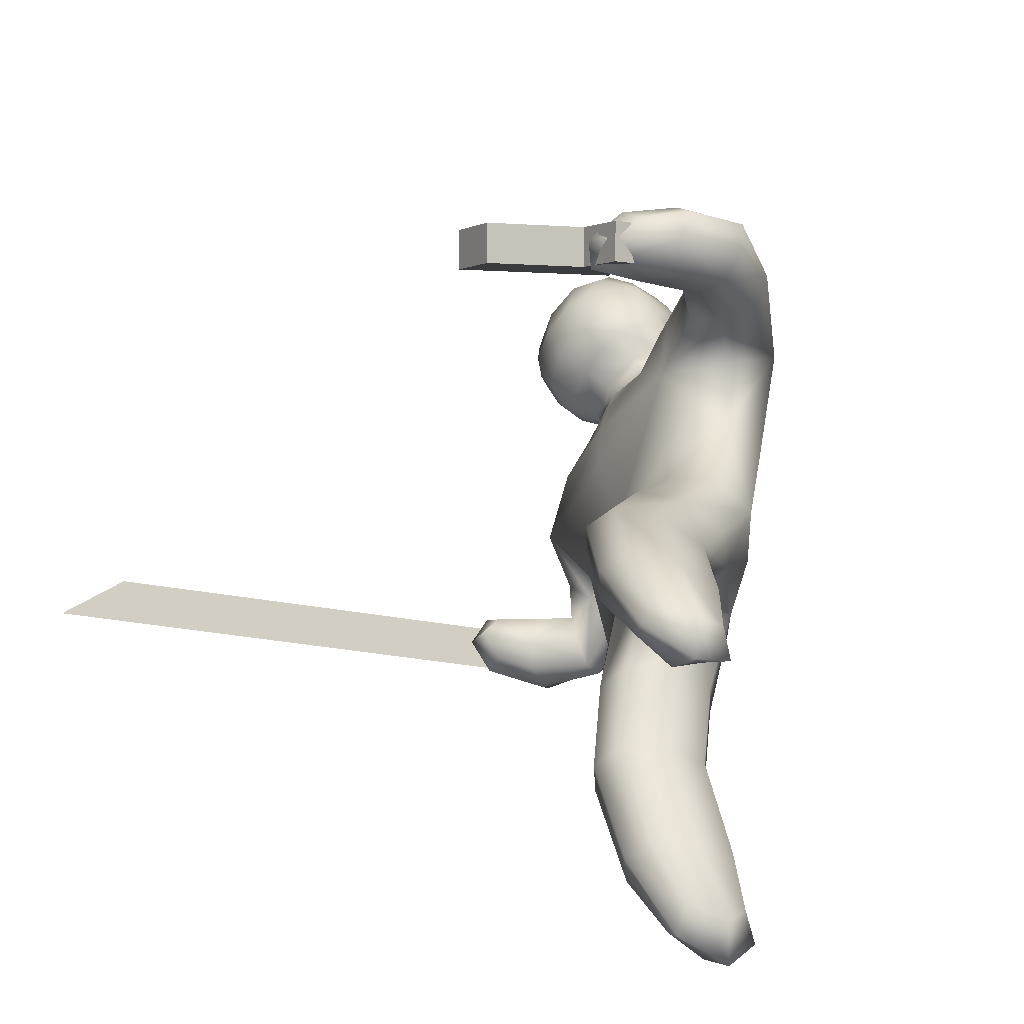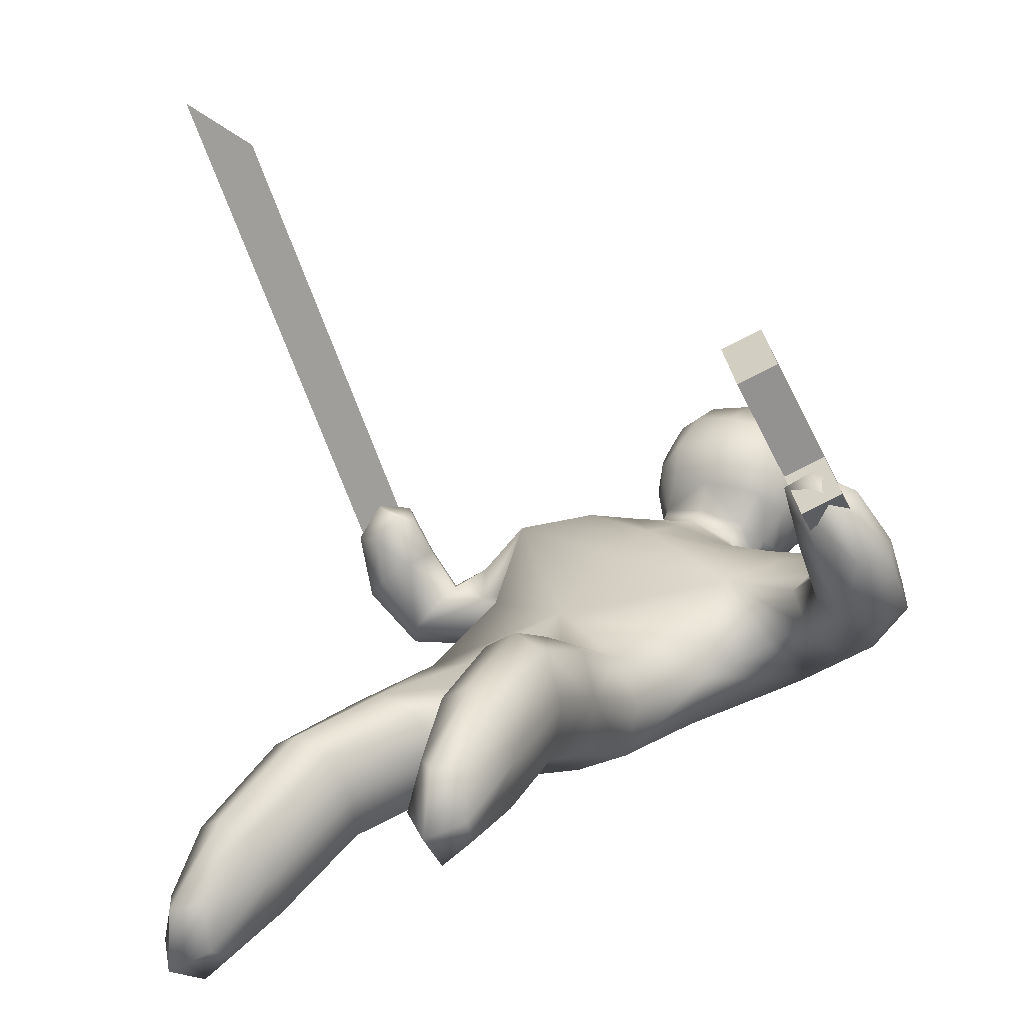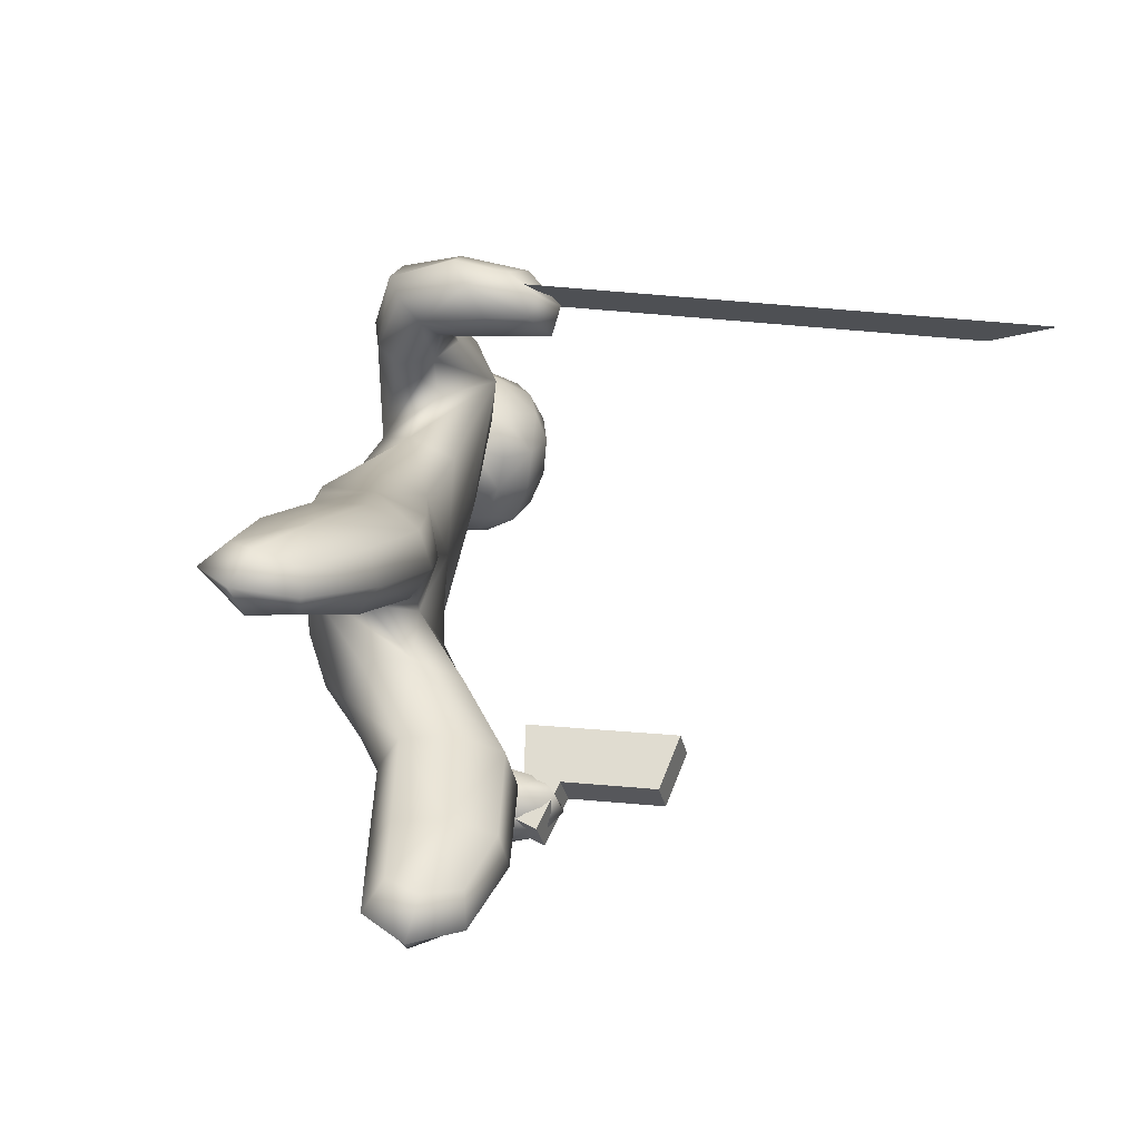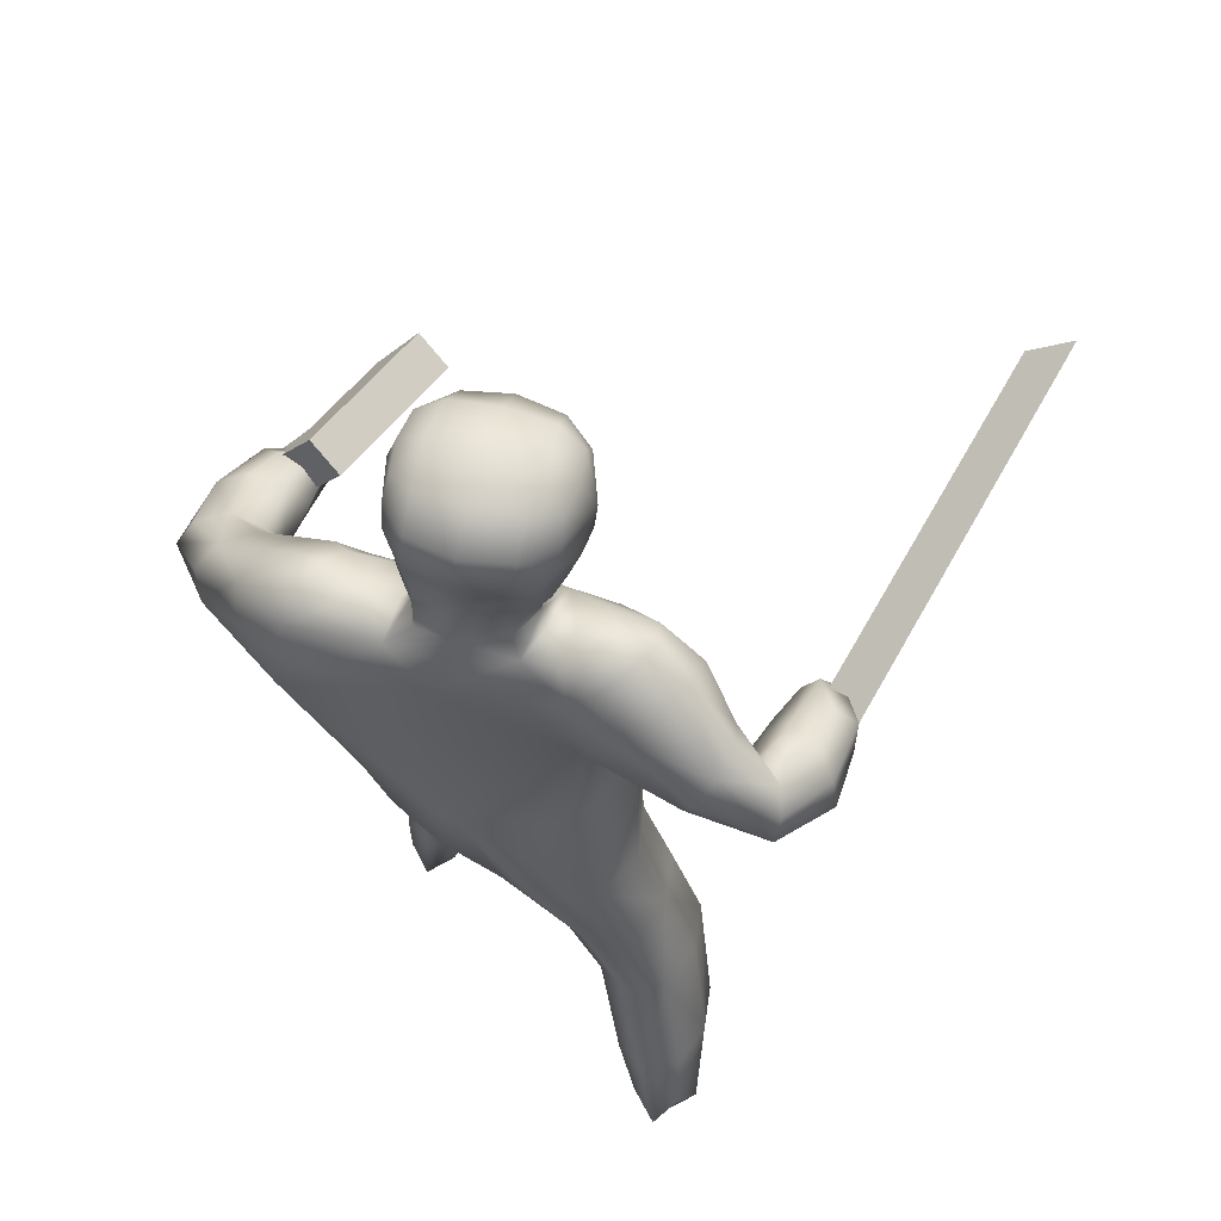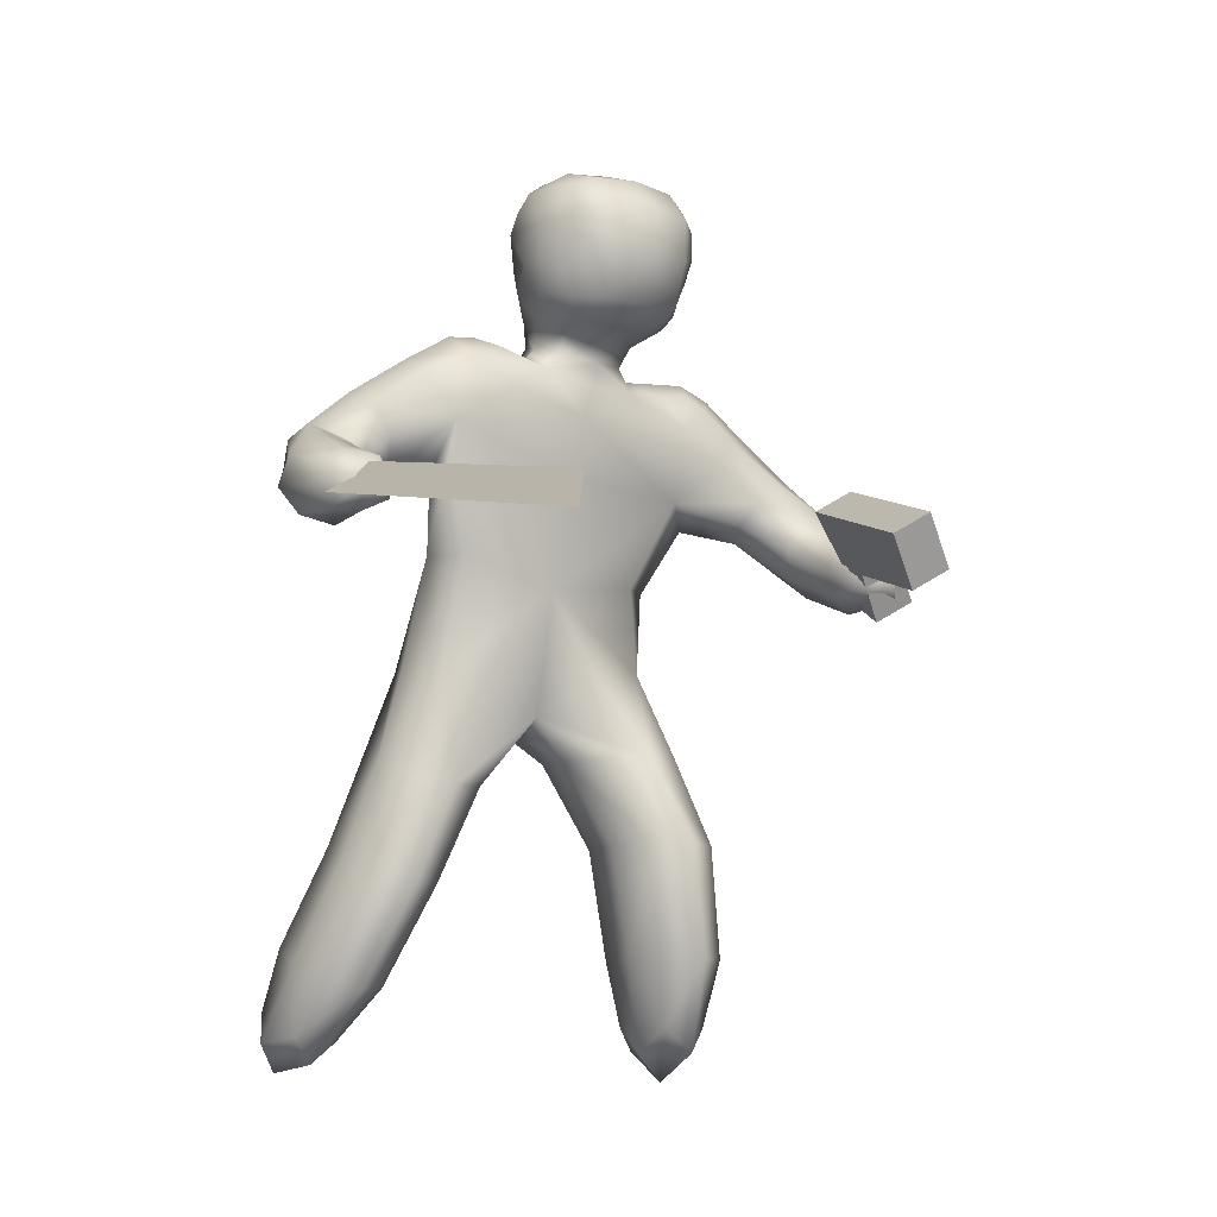
<metadata>
{"format":"obj","ext":"obj","renderer":"f3d","projection":"perspective","resolution":1024,"background":"white","views":[{"elev":-61.0,"azim":58.2,"up":"+Y"},{"elev":24.1,"azim":29.8,"up":"+Z"},{"elev":-61.2,"azim":-108.2,"up":"+Y"},{"elev":64.6,"azim":-169.1,"up":"+Y"},{"elev":-6.7,"azim":-44.7,"up":"+Y"}]}
</metadata>
<code>
o Cube.003
v -4.505 0.3769 5.698
v -2.949 1.237 0.6634
v -4.86 0.02639 5.528
v -3.304 0.8861 0.4938
v -5.077 -0.09323 6.229
f 2 4 3 1
f 3 5 1
o Cube.002
v 2.468 0.3015 2.993
v 2.636 0.4156 2.592
v 2.9 -0.1848 2.832
v 2.961 0.04645 2.475
v 2.827 0.5473 3.214
v 2.995 0.6615 2.813
v 3.259 0.06107 3.053
v 3.32 0.2923 2.696
v 2.09 0.9294 2.908
v 2.273 1.053 2.473
v 2.449 1.175 3.128
v 2.632 1.299 2.693
v 2.008 -0.009743 4.088
v 2.367 0.2361 4.308
v 1.539 0.5564 4.22
v 1.898 0.8022 4.44
f 7 9 8 6
f 9 13 12 8
f 13 11 10 12
f 11 7 15 17
f 6 8 12 10
f 11 13 9 7
f 17 15 14 16
f 7 6 14 15
f 10 11 17 16
f 16 14 20 21
f 18 19 21 20
f 10 16 21 19
f 14 6 18 20
f 6 10 19 18
o Cube
v -1.382 2.607 0.7276
v 1.627 0.2288 0.3312
v -0.2015 0.09916 0.7699
v -1.332 0.4486 -0.0458
v 0.4174 0.05288 -0.6592
v -1.046 -1.778 -1.066
v 0.6328 -1.723 1.464
v -2.325 -3.998 -1.059
v -1.722 -1.856 -0.4144
v -0.6138 -1.993 -0.2338
v -1.29 -2.07 0.418
v 0.5946 -3.956 1.165
v 1.294 -1.809 0.8809
v 0.159 -1.773 0.5487
v 0.8206 -1.859 -0.03399
v -2.057 -5.212 -1.718
v -1.984 -4.281 -0.2906
v -1.739 -3.856 -1.681
v -1.398 -4.139 -0.9123
v 1.268 -5.333 0.9876
v 1.151 -3.992 0.4857
v 0.9839 -3.944 1.966
v 1.541 -3.98 1.287
v 0.9437 2.807 0.4875
v -0.02764 2.027 1.092
v 0.6919 2.167 -0.1809
v 1.483 2.677 0.5747
v 2.224 2.52 0.8331
v 2.188 2.441 0.09918
v 1.544 2.086 1.164
v 2.47 1.289 1.456
v -1.184 2.802 0.05175
v -0.6462 2.381 -0.1948
v -2.25 1.998 0.1008
v -0.6385 2.805 0.3984
v -3.259 1.361 -0.05932
v -1.954 1.31 0.01308
v -1.875 1.389 -0.6367
v -2.17 2.077 -0.549
v 2.852 0.7783 2.395
v 3.282 1.176 0.7378
v 3.173 1.6 1.242
v 2.579 0.8651 0.9515
v -3.204 0.934 1.145
v -2.68 0.7771 0.5341
v -3.189 0.7039 0.03038
v -2.75 1.434 0.4444
v 2.825 0.2342 3.152
v 3.476 0.07103 2.263
v 3.606 0.6708 2.349
v 2.722 0.1785 2.308
v -0.28 2.829 0.5473
v 0.2451 2.681 1.02
v 0.4186 2.954 0.01435
v 0.3745 4.122 0.03656
v 0.2425 2.996 1.434
v 0.3684 3.421 0.1346
v 0.9143 3.098 1.378
v -0.4107 3.404 0.4266
v -0.3879 3.154 0.7076
v -0.408 3.121 1.284
v 1.008 3.134 0.7675
v 1.085 3.38 0.5022
v 1.237 3.687 0.8978
v 1.101 3.488 1.476
v 0.2113 3.721 2.019
v 0.3481 4.758 0.5181
v 0.2595 4.658 1.624
v 1.165 4.102 0.4894
v 1.14 4.526 0.8108
v 1.081 4.46 1.548
v 0.97 3.836 1.805
v -0.6271 3.723 0.7533
v -0.5903 3.519 1.344
v -0.5 3.863 1.69
v -0.5471 4.49 1.42
v -0.488 4.556 0.683
v -0.4778 4.134 0.3623
v 1.342 -0.8872 0.4156
v -0.4383 -0.8405 -1.003
v 1.497 0.1721 -0.2749
v -0.7614 -1.007 0.4741
v 0.9974 0.2092 0.7994
v -1.408 -0.788 -0.3628
v -1.249 0.413 0.5068
v -0.6947 0.2979 -0.5479
v 2.067 0.9945 0.5394
v 0.7403 1.352 -0.3448
v -0.1918 1.34 1.021
v -1.509 1.325 0.1937
v 0.352 -0.8553 0.9006
v 0.6515 -0.9819 -0.5502
v -0.1389 -1.429 -0.06843
v -1.46 -2.778 -1.181
v -1.72 -3.144 0.2727
v -2.089 -2.883 -0.5351
v -1.091 -3.038 -0.3732
v -1.482 -1.759 -0.9489
v -0.67 -1.871 -0.8125
v -1.685 -1.987 0.1653
v -0.8347 -2.081 0.2997
v 1.392 -2.764 1.31
v 0.7929 -2.691 1.979
v 0.9715 -2.792 0.4558
v 0.3726 -2.718 1.124
v 1.073 -1.707 1.394
v 0.24 -1.773 1.159
v 1.232 -1.902 0.2845
v 0.3618 -1.782 0.02188
v -1.923 -4.754 -2.037
v -2.092 -5.098 -1.034
v -2.343 -4.88 -1.587
v -1.673 -4.972 -1.483
v -2.298 -4.189 -0.5203
v -2.12 -3.841 -1.561
v -1.609 -4.266 -0.4085
v -1.418 -3.977 -1.453
v 1.56 -4.991 1.087
v 1.158 -4.989 1.583
v 1.278 -4.994 0.5111
v 0.876 -4.992 1.007
v 0.6495 -3.931 1.736
v 0.7761 -3.986 0.6244
v 1.485 -3.985 0.717
v 1.36 -3.969 1.826
v 1.099 2.657 0.4769
v 0.5066 2.649 -0.08781
v 0.1612 2.395 1.065
v -0.3859 2.71 0.5155
v -0.2187 2.194 -0.1535
v -0.9658 2.287 0.9956
v 0.9649 1.926 1.115
v 1.642 2.261 -0.1418
v 2.582 2.159 0.9887
v 1.918 2.69 0.7152
v 1.9 2.339 1.112
v 2.368 2.572 0.4536
v 1.751 2.694 0.2199
v 1.407 2.453 0.9579
v 2.722 1.931 0.257
v 1.898 1.667 1.296
v -1.541 2.518 -0.1919
v -0.9379 2.905 0.2318
v -0.8738 2.619 -0.171
v -1.41 2.831 0.3818
v -1.868 2.36 0.5263
v -0.9269 2.752 0.69
v -0.5378 2.703 0.04085
v -1.06 1.918 -0.3927
v -2.425 0.9473 -0.05206
v -2.826 1.638 -0.6335
v -2.54 1.648 -0.08205
v -2.711 0.9376 -0.6035
v -2.108 1.661 0.248
v -2.297 2.183 -0.2307
v -1.853 1.151 -0.3623
v -1.99 1.779 -0.7268
v 2.888 0.405 1.548
v 3.635 1.039 1.67
v 3.617 0.4611 1.44
v 2.907 0.9827 1.778
v 2.821 1.526 1.459
v 2.323 1.023 1.274
v 2.983 0.8905 0.702
v 3.377 1.489 0.953
v -2.884 0.7794 1.143
v -3.407 1.156 0.6936
v -2.949 1.236 1.06
v -3.342 0.699 0.7762
v -3.049 1.568 0.1935
v -3.325 1.008 -0.1638
v -2.943 0.5824 0.3281
v -2.561 1.118 0.5917
v 2.545 0.1376 2.941
v 3.274 0.426 2.952
v 3.124 -0.002022 2.926
v 2.695 0.5656 2.967
v 3.248 0.8603 2.416
v 2.612 0.5195 2.341
v 3.053 -0.03938 2.286
v 3.744 0.3583 2.272
v 0.9394 3.006 0.5898
v 0.3863 3.179 0.09775
v 0.2601 2.882 1.097
v -0.2907 3.023 0.582
v 0.726 2.702 0.8836
v 0.8553 2.917 0.1063
v -0.06157 2.923 0.1739
v -0.1926 2.729 0.9058
v 0.9766 3.241 1.498
v 0.3646 3.721 0.1168
v 0.2177 3.212 1.814
v -0.5184 3.542 0.581
v -0.1514 3.421 0.1977
v -0.1801 3.032 1.38
v 0.6704 3.017 1.437
v 0.8726 3.406 0.2364
v 1.156 3.51 0.7001
v -0.4809 3.267 1.386
v -0.4159 3.272 0.58
v -0.4409 3.141 0.9948
v 0.9979 3.117 1.085
v 1.066 3.25 0.6436
v 0.7937 4.602 1.631
v 0.3763 4.507 0.1012
v 0.2247 4.282 1.979
v -0.1896 4.713 0.5335
v 0.8749 4.694 0.6171
v -0.2709 4.622 1.547
v 0.9065 4.111 0.1753
v -0.1728 4.132 0.09248
v 0.6703 3.745 1.987
v 1.241 3.645 1.216
v -0.2358 3.761 1.916
v 0.3044 4.824 1.091
v 1.16 4.5 1.205
v -0.5696 4.532 1.069
v -0.5081 4.351 0.5095
v -0.5794 3.918 0.5814
v -0.6829 3.681 1.066
v -0.548 3.647 1.504
v -0.5727 4.217 1.579
v 1.072 4.187 1.708
v 1.039 3.618 1.628
v 1.224 3.883 0.7206
v 1.18 4.32 0.6416
v 1.261 -1.01 -0.1809
v 1.003 -0.7797 0.8919
v -1.353 -0.8663 0.2151
v -1.059 -0.7777 -0.8916
v 2.287 1.5 -0.1048
v 1.413 1.207 1.1
v -1.687 1.829 0.8363
v -0.7459 1.447 -0.2496
v -0.1737 -1.292 0.5036
v -0.02385 -1.144 -0.7436
v -2.061 -3.058 0.02946
v -1.868 -2.746 -1.059
v -1.315 -3.137 0.1525
v -1.117 -2.901 -0.9394
v 1.333 -2.796 0.7183
v 1.196 -2.721 1.856
v 0.4348 -2.686 1.721
v 0.5652 -2.762 0.5741
v -2.285 -4.798 -1.055
v -2.158 -4.537 -1.809
v -1.784 -4.857 -0.9756
v -1.652 -4.623 -1.731
v 1.481 -4.731 0.7224
v 1.391 -4.727 1.527
v 0.8765 -4.713 1.465
v 0.9673 -4.734 0.6592
v 1.149 2.683 -0.02121
v 0.8753 2.412 0.9577
v -0.4609 2.53 0.9633
v -0.1689 2.677 0.05418
v 2.791 2.157 0.6044
v 2.236 1.98 1.267
v 2.028 2.688 0.4498
v 1.738 2.516 0.9521
v -1.798 2.577 0.1588
v -1.245 2.269 -0.4132
v -1.099 2.859 0.4485
v -0.7699 2.769 0.01682
v -2.36 1.321 0.0665
v -2.59 0.7462 -0.316
v -2.762 1.797 -0.361
v -2.788 1.307 -0.7607
v 3.254 0.2425 1.458
v 2.709 0.726 1.668
v 3.802 0.8101 1.507
v 3.282 1.109 1.803
v -2.771 1.043 1.006
v -3.067 0.6476 0.8087
v -3.156 1.346 0.6954
v -3.405 0.9392 0.4564
v 2.874 -0.01099 2.766
v 2.556 0.4111 2.793
v 3.407 0.2392 2.76
v 3.065 0.636 2.827
v 0.8881 3.16 0.2341
v 0.7815 2.934 1.011
v -0.231 2.952 0.9688
v -0.1521 3.17 0.242
v 0.9874 3.694 0.3103
v 0.7036 3.231 1.789
v -0.2571 3.248 1.715
v -0.2851 3.72 0.2202
v 1.143 3.338 1.101
v -0.5768 3.369 0.9765
v 0.896 4.454 0.2611
v 0.7391 4.253 1.935
v -0.2772 4.271 1.855
v -0.1636 4.474 0.1784
v 0.8583 4.737 1.146
v -0.2542 4.758 1.059
v 1.288 4.058 1.242
v -0.7175 4.095 1.085
f 22 167 254 152
f 22 152 276 168
f 22 168 284 166
f 22 166 282 167
f 23 100 248 102
f 23 102 252 108
f 23 108 253 104
f 23 104 249 100
f 24 112 249 104
f 24 104 253 110
f 24 110 254 106
f 24 106 250 103
f 24 103 256 112
f 25 105 250 106
f 25 106 254 111
f 25 111 255 107
f 25 107 251 105
f 26 109 252 102
f 26 102 248 113
f 26 113 257 101
f 26 101 251 107
f 26 107 255 109
f 27 119 251 101
f 27 101 257 120
f 27 120 261 115
f 27 115 259 119
f 28 127 249 112
f 28 112 256 128
f 28 128 264 124
f 28 124 263 127
f 29 135 258 117
f 29 117 259 136
f 29 136 267 133
f 29 133 266 135
f 30 121 250 105
f 30 105 251 119
f 30 119 259 117
f 30 117 258 121
f 31 120 257 114
f 31 114 256 122
f 31 122 260 118
f 31 118 261 120
f 32 122 256 103
f 32 103 250 121
f 32 121 258 116
f 32 116 260 122
f 33 143 264 126
f 33 126 265 144
f 33 144 273 142
f 33 142 272 143
f 34 129 248 100
f 34 100 249 127
f 34 127 263 123
f 34 123 262 129
f 35 128 256 114
f 35 114 257 130
f 35 130 265 126
f 35 126 264 128
f 36 130 257 113
f 36 113 248 129
f 36 129 262 125
f 36 125 265 130
f 37 133 267 131
f 37 131 269 134
f 37 134 268 132
f 37 132 266 133
f 38 137 260 116
f 38 116 258 135
f 38 135 266 132
f 38 132 268 137
f 39 136 259 115
f 39 115 261 138
f 39 138 269 131
f 39 131 267 136
f 40 138 261 118
f 40 118 260 137
f 40 137 268 134
f 40 134 269 138
f 41 141 270 139
f 41 139 271 140
f 41 140 272 142
f 41 142 273 141
f 42 144 265 125
f 42 125 262 145
f 42 145 270 141
f 42 141 273 144
f 43 146 263 124
f 43 124 264 143
f 43 143 272 140
f 43 140 271 146
f 44 145 262 123
f 44 123 263 146
f 44 146 271 139
f 44 139 270 145
f 45 207 275 147
f 45 147 274 208
f 45 208 302 203
f 45 203 303 207
f 46 152 254 110
f 46 110 253 153
f 46 153 275 149
f 46 149 276 152
f 47 154 252 109
f 47 109 255 151
f 47 151 277 148
f 47 148 274 154
f 48 159 274 147
f 48 147 275 160
f 48 160 281 156
f 48 156 280 159
f 49 157 279 155
f 49 155 278 158
f 49 158 280 156
f 49 156 281 157
f 50 161 252 154
f 50 154 274 159
f 50 159 280 158
f 50 158 278 161
f 51 160 275 153
f 51 153 253 162
f 51 162 279 157
f 51 157 281 160
f 52 183 279 162
f 52 162 253 184
f 52 184 291 182
f 52 182 293 183
f 53 165 283 163
f 53 163 282 166
f 53 166 284 164
f 53 164 285 165
f 54 169 277 151
f 54 151 255 170
f 54 170 283 165
f 54 165 285 169
f 55 175 254 167
f 55 167 282 176
f 55 176 288 173
f 55 173 286 175
f 56 168 276 150
f 56 150 277 169
f 56 169 285 164
f 56 164 284 168
f 57 191 288 172
f 57 172 289 192
f 57 192 297 188
f 57 188 296 191
f 58 177 255 111
f 58 111 254 175
f 58 175 286 171
f 58 171 287 177
f 59 178 283 170
f 59 170 255 177
f 59 177 287 174
f 59 174 289 178
f 60 176 282 163
f 60 163 283 178
f 60 178 289 172
f 60 172 288 176
f 61 199 293 182
f 61 182 291 200
f 61 200 299 198
f 61 198 301 199
f 62 185 252 161
f 62 161 278 186
f 62 186 292 181
f 62 181 290 185
f 63 186 278 155
f 63 155 279 183
f 63 183 293 180
f 63 180 292 186
f 64 184 253 108
f 64 108 252 185
f 64 185 290 179
f 64 179 291 184
f 65 190 295 187
f 65 187 294 189
f 65 189 296 188
f 65 188 297 190
f 66 193 287 171
f 66 171 286 194
f 66 194 294 187
f 66 187 295 193
f 67 192 289 174
f 67 174 287 193
f 67 193 295 190
f 67 190 297 192
f 68 194 286 173
f 68 173 288 191
f 68 191 296 189
f 68 189 294 194
f 69 198 299 195
f 69 195 298 197
f 69 197 300 196
f 69 196 301 198
f 70 201 290 181
f 70 181 292 202
f 70 202 300 197
f 70 197 298 201
f 71 202 292 180
f 71 180 293 199
f 71 199 301 196
f 71 196 300 202
f 72 200 291 179
f 72 179 290 201
f 72 201 298 195
f 72 195 299 200
f 73 209 277 150
f 73 150 276 210
f 73 210 304 206
f 73 206 305 209
f 74 210 276 149
f 74 149 275 207
f 74 207 303 205
f 74 205 304 210
f 75 208 274 148
f 75 148 277 209
f 75 209 305 204
f 75 204 302 208
f 76 231 306 212
f 76 212 309 232
f 76 232 315 226
f 76 226 312 231
f 77 216 304 205
f 77 205 303 217
f 77 217 307 213
f 77 213 308 216
f 78 218 302 204
f 78 204 305 215
f 78 215 309 212
f 78 212 306 218
f 79 223 310 211
f 79 211 307 217
f 79 217 303 223
f 80 221 311 214
f 80 214 309 215
f 80 215 305 221
f 81 221 305 206
f 81 206 304 222
f 81 222 311 221
f 82 216 308 220
f 82 220 311 222
f 82 222 304 216
f 83 223 303 203
f 83 203 302 224
f 83 224 310 223
f 84 224 302 218
f 84 218 306 219
f 84 219 310 224
f 85 234 310 219
f 85 219 306 246
f 85 246 318 234
f 86 245 307 211
f 86 211 310 234
f 86 234 318 245
f 87 235 308 213
f 87 213 307 233
f 87 233 313 227
f 87 227 314 235
f 88 226 315 228
f 88 228 317 236
f 88 236 316 229
f 88 229 312 226
f 89 225 316 236
f 89 236 317 230
f 89 230 314 227
f 89 227 313 225
f 90 246 306 231
f 90 231 312 247
f 90 247 318 246
f 91 237 318 247
f 91 247 312 229
f 91 229 316 237
f 92 244 318 237
f 92 237 316 225
f 92 225 313 244
f 93 245 318 244
f 93 244 313 233
f 93 233 307 245
f 94 240 309 214
f 94 214 311 241
f 94 241 319 240
f 95 241 311 220
f 95 220 308 242
f 95 242 319 241
f 96 243 319 242
f 96 242 308 235
f 96 235 314 243
f 97 238 319 243
f 97 243 314 230
f 97 230 317 238
f 98 239 319 238
f 98 238 317 228
f 98 228 315 239
f 99 239 315 232
f 99 232 309 240
f 99 240 319 239

</code>
